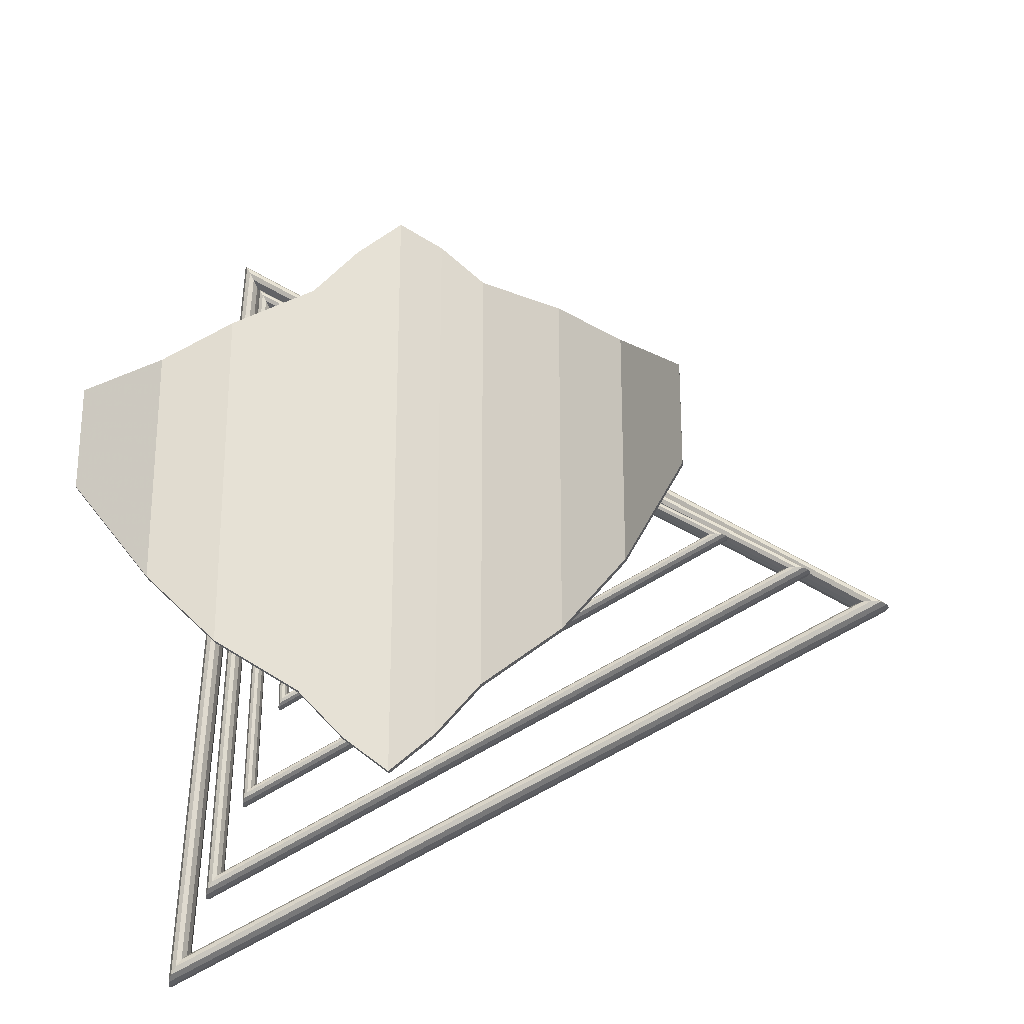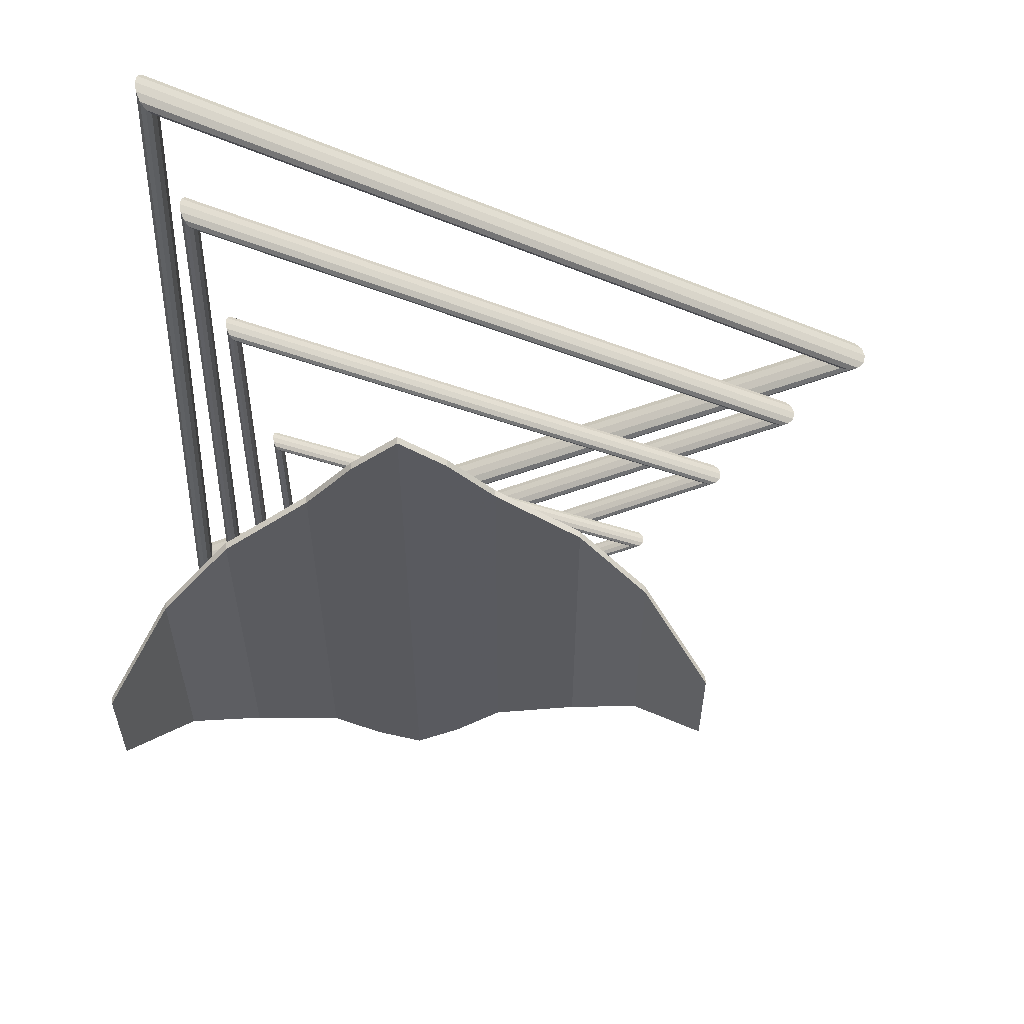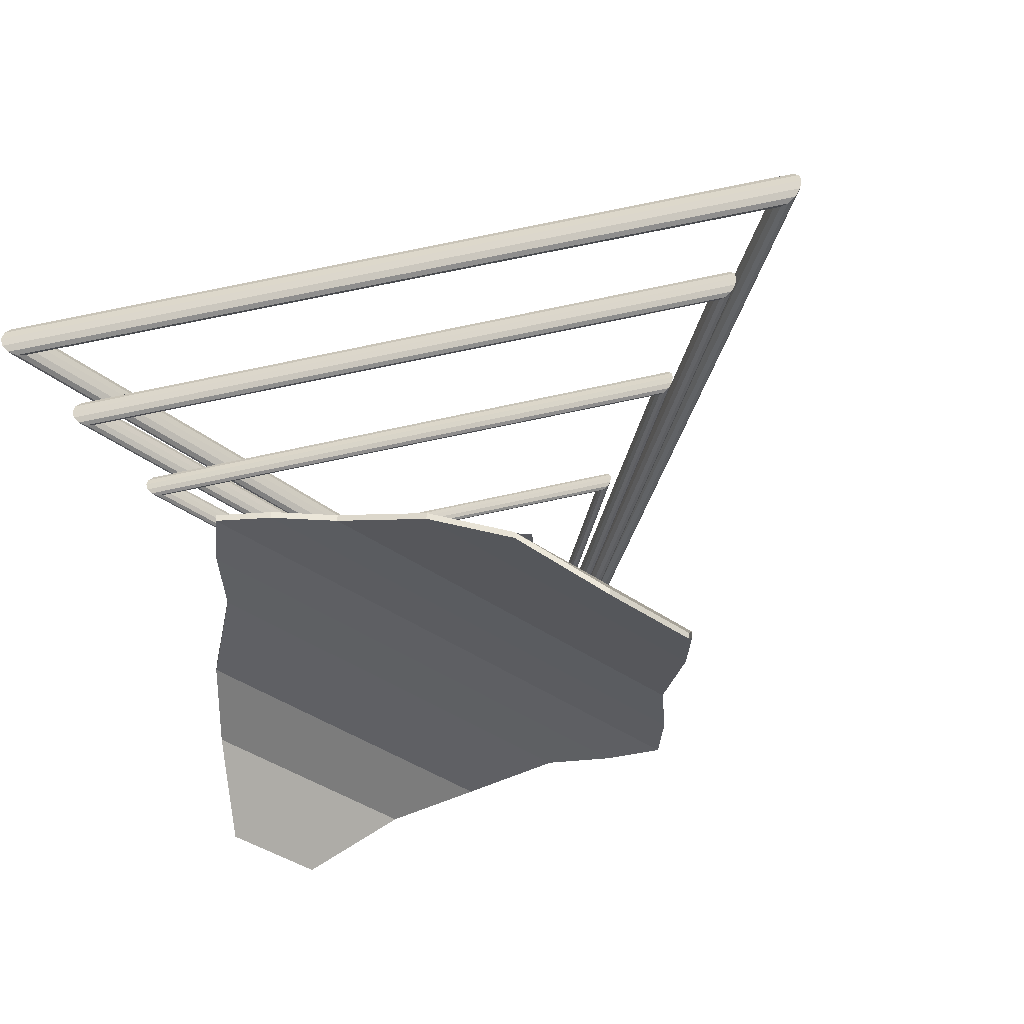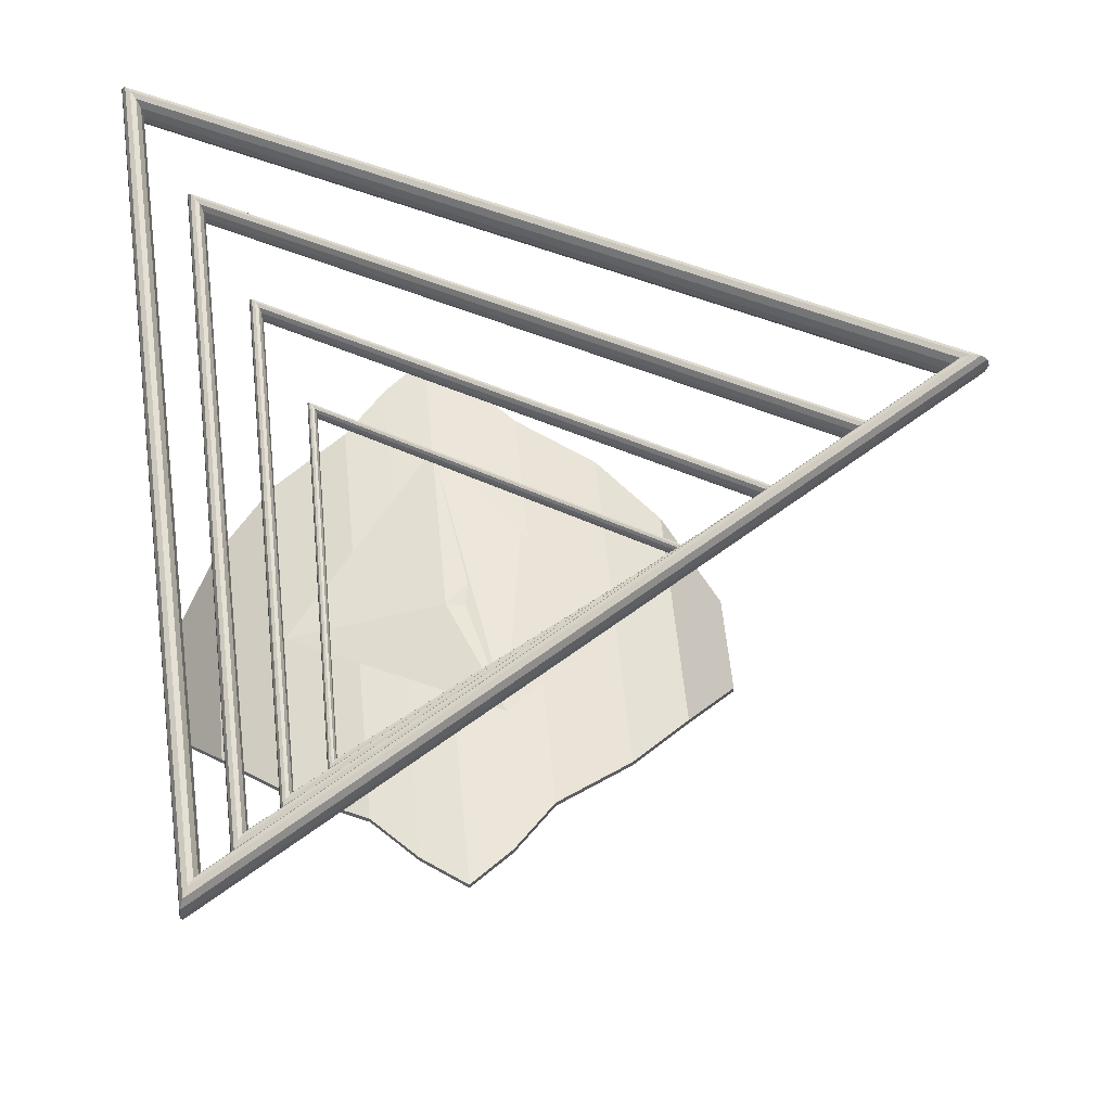
<metadata>
{"format":"obj","ext":"obj","renderer":"f3d","projection":"perspective","resolution":1024,"background":"white","views":[{"elev":-25.3,"azim":5.1,"up":"+Z"},{"elev":58.1,"azim":-2.2,"up":"+Z"},{"elev":-39.0,"azim":48.0,"up":"+Y"},{"elev":58.1,"azim":-5.5,"up":"+Y"}]}
</metadata>
<code>
g Cloneur Tore_0
v 0.1521 0.053 0
v 0.1513 0.05591 0
v 0.1492 0.05803 0
v 0.1463 0.05881 0
v 0.1434 0.05803 0
v 0.1412 0.05591 0
v 0.1405 0.053 0
v 0.1412 0.0501 0
v 0.1434 0.04797 0
v 0.1463 0.0472 0
v 0.1492 0.04797 0
v 0.1513 0.0501 0
v -0.07604 0.053 -0.1317
v -0.07565 0.05591 -0.131
v -0.07459 0.05803 -0.1292
v -0.07313 0.05881 -0.1267
v -0.07168 0.05803 -0.1242
v -0.07062 0.05591 -0.1223
v -0.07023 0.053 -0.1216
v -0.07062 0.0501 -0.1223
v -0.07168 0.04797 -0.1242
v -0.07313 0.0472 -0.1267
v -0.07459 0.04797 -0.1292
v -0.07565 0.0501 -0.131
v -0.07604 0.053 0.1317
v -0.07565 0.05591 0.131
v -0.07459 0.05803 0.1292
v -0.07313 0.05881 0.1267
v -0.07168 0.05803 0.1242
v -0.07062 0.05591 0.1223
v -0.07023 0.053 0.1216
v -0.07062 0.0501 0.1223
v -0.07168 0.04797 0.1242
v -0.07313 0.0472 0.1267
v -0.07459 0.04797 0.1292
v -0.07565 0.0501 0.131
f 13 14 2 1
f 14 15 3 2
f 15 16 4 3
f 16 17 5 4
f 17 18 6 5
f 18 19 7 6
f 19 20 8 7
f 20 21 9 8
f 21 22 10 9
f 22 23 11 10
f 23 24 12 11
f 24 13 1 12
f 25 26 14 13
f 26 27 15 14
f 27 28 16 15
f 28 29 17 16
f 29 30 18 17
f 30 31 19 18
f 31 32 20 19
f 32 33 21 20
f 33 34 22 21
f 34 35 23 22
f 35 36 24 23
f 36 25 13 24
f 1 2 26 25
f 2 3 27 26
f 3 4 28 27
f 4 5 29 28
f 5 6 30 29
f 6 7 31 30
f 7 8 32 31
f 8 9 33 32
f 9 10 34 33
f 10 11 35 34
f 11 12 36 35
f 12 1 25 36
g Cloneur Tore_1
v 0.2066 0.103 -0.003127
v 0.2056 0.1069 -0.003111
v 0.2027 0.1098 -0.003067
v 0.1987 0.1109 -0.003008
v 0.1948 0.1098 -0.002948
v 0.1919 0.1069 -0.002904
v 0.1908 0.103 -0.002888
v 0.1919 0.09906 -0.002904
v 0.1948 0.09617 -0.002948
v 0.1987 0.09511 -0.003008
v 0.2027 0.09617 -0.003067
v 0.2056 0.09906 -0.003111
v -0.106 0.103 -0.1774
v -0.1055 0.1069 -0.1765
v -0.104 0.1098 -0.174
v -0.102 0.1109 -0.1706
v -0.09995 0.1098 -0.1672
v -0.09847 0.1069 -0.1647
v -0.09792 0.103 -0.1638
v -0.09847 0.09906 -0.1647
v -0.09995 0.09617 -0.1672
v -0.102 0.09511 -0.1706
v -0.104 0.09617 -0.174
v -0.1055 0.09906 -0.1765
v -0.1006 0.103 0.1805
v -0.1001 0.1069 0.1796
v -0.09868 0.1098 0.1771
v -0.09676 0.1109 0.1736
v -0.09484 0.1098 0.1702
v -0.09344 0.1069 0.1676
v -0.09292 0.103 0.1667
v -0.09344 0.09906 0.1676
v -0.09484 0.09617 0.1702
v -0.09676 0.09511 0.1736
v -0.09868 0.09617 0.1771
v -0.1001 0.09906 0.1796
f 49 50 38 37
f 50 51 39 38
f 51 52 40 39
f 52 53 41 40
f 53 54 42 41
f 54 55 43 42
f 55 56 44 43
f 56 57 45 44
f 57 58 46 45
f 58 59 47 46
f 59 60 48 47
f 60 49 37 48
f 61 62 50 49
f 62 63 51 50
f 63 64 52 51
f 64 65 53 52
f 65 66 54 53
f 66 67 55 54
f 67 68 56 55
f 68 69 57 56
f 69 70 58 57
f 70 71 59 58
f 71 72 60 59
f 72 61 49 60
f 37 38 62 61
f 38 39 63 62
f 39 40 64 63
f 40 41 65 64
f 41 42 66 65
f 42 43 67 66
f 43 44 68 67
f 44 45 69 68
f 45 46 70 69
f 46 47 71 70
f 47 48 72 71
f 48 37 61 72
g Cloneur Tore_2
v 0.2611 0.153 -0.007905
v 0.2598 0.158 -0.007865
v 0.2561 0.1616 -0.007754
v 0.2511 0.163 -0.007603
v 0.2461 0.1616 -0.007452
v 0.2425 0.158 -0.007342
v 0.2412 0.153 -0.007301
v 0.2425 0.148 -0.007342
v 0.2461 0.1444 -0.007452
v 0.2511 0.143 -0.007603
v 0.2561 0.1444 -0.007754
v 0.2598 0.148 -0.007865
v -0.1374 0.153 -0.2222
v -0.1367 0.158 -0.221
v -0.1348 0.1616 -0.2179
v -0.1321 0.163 -0.2137
v -0.1295 0.1616 -0.2094
v -0.1276 0.158 -0.2063
v -0.1269 0.153 -0.2052
v -0.1276 0.148 -0.2063
v -0.1295 0.1444 -0.2094
v -0.1321 0.143 -0.2137
v -0.1348 0.1444 -0.2179
v -0.1367 0.148 -0.221
v -0.1237 0.153 0.2301
v -0.1231 0.158 0.2289
v -0.1213 0.1616 0.2257
v -0.119 0.163 0.2213
v -0.1166 0.1616 0.2169
v -0.1149 0.158 0.2137
v -0.1143 0.153 0.2125
v -0.1149 0.148 0.2137
v -0.1166 0.1444 0.2169
v -0.119 0.143 0.2213
v -0.1213 0.1444 0.2257
v -0.1231 0.148 0.2289
f 85 86 74 73
f 86 87 75 74
f 87 88 76 75
f 88 89 77 76
f 89 90 78 77
f 90 91 79 78
f 91 92 80 79
f 92 93 81 80
f 93 94 82 81
f 94 95 83 82
f 95 96 84 83
f 96 85 73 84
f 97 98 86 85
f 98 99 87 86
f 99 100 88 87
f 100 101 89 88
f 101 102 90 89
f 102 103 91 90
f 103 104 92 91
f 104 105 93 92
f 105 106 94 93
f 106 107 95 94
f 107 108 96 95
f 108 97 85 96
f 73 74 98 97
f 74 75 99 98
f 75 76 100 99
f 76 77 101 100
f 77 78 102 101
f 78 79 103 102
f 79 80 104 103
f 80 81 105 104
f 81 82 106 105
f 82 83 107 106
f 83 84 108 107
f 84 73 97 108
g Cloneur Tore_3
v 0.3155 0.203 -0.01433
v 0.3139 0.209 -0.01426
v 0.3094 0.2134 -0.01406
v 0.3034 0.2151 -0.01379
v 0.2974 0.2134 -0.01351
v 0.293 0.209 -0.01331
v 0.2914 0.203 -0.01324
v 0.293 0.197 -0.01331
v 0.2974 0.1926 -0.01351
v 0.3034 0.1909 -0.01379
v 0.3094 0.1926 -0.01406
v 0.3139 0.197 -0.01426
v -0.1701 0.203 -0.266
v -0.1693 0.209 -0.2647
v -0.1669 0.2134 -0.261
v -0.1636 0.2151 -0.2559
v -0.1604 0.2134 -0.2508
v -0.158 0.209 -0.2471
v -0.1572 0.203 -0.2457
v -0.158 0.197 -0.2471
v -0.1604 0.1926 -0.2508
v -0.1636 0.1909 -0.2559
v -0.1669 0.1926 -0.261
v -0.1693 0.197 -0.2647
v -0.1453 0.203 0.2804
v -0.1446 0.209 0.2789
v -0.1425 0.2134 0.275
v -0.1398 0.2151 0.2697
v -0.137 0.2134 0.2643
v -0.135 0.209 0.2604
v -0.1342 0.203 0.259
v -0.135 0.197 0.2604
v -0.137 0.1926 0.2643
v -0.1398 0.1909 0.2697
v -0.1425 0.1926 0.275
v -0.1446 0.197 0.2789
f 121 122 110 109
f 122 123 111 110
f 123 124 112 111
f 124 125 113 112
f 125 126 114 113
f 126 127 115 114
f 127 128 116 115
f 128 129 117 116
f 129 130 118 117
f 130 131 119 118
f 131 132 120 119
f 132 121 109 120
f 133 134 122 121
f 134 135 123 122
f 135 136 124 123
f 136 137 125 124
f 137 138 126 125
f 138 139 127 126
f 139 140 128 127
f 140 141 129 128
f 141 142 130 129
f 142 143 131 130
f 143 144 132 131
f 144 133 121 132
f 109 110 134 133
f 110 111 135 134
f 111 112 136 135
f 112 113 137 136
f 113 114 138 137
f 114 115 139 138
f 115 116 140 139
f 116 117 141 140
f 117 118 142 141
f 118 119 143 142
f 119 120 144 143
f 120 109 133 144
g Cube_2
v -0.1801 -0.07043 0.03208
v -0.1801 -0.06895 0.03208
v -0.1801 -0.06748 0.03208
v -0.1801 -0.066 0.03208
v -0.1441 -0.02952 0.074
v -0.1441 -0.02805 0.074
v -0.1441 -0.02658 0.074
v -0.1441 -0.0251 0.074
v -0.1049 -0.0106 0.1092
v -0.1049 -0.009122 0.1092
v -0.1049 -0.007648 0.1092
v -0.1049 -0.006174 0.1092
v -0.05526 0.001911 0.1382
v -0.05526 0.003385 0.1382
v -0.05526 0.004859 0.1382
v -0.05526 0.006333 0.1382
v -0.02763 0.005006 0.1676
v -0.02763 0.00648 0.1676
v -0.02763 0.007954 0.1676
v -0.02763 0.009428 0.1676
v 0 0.007658 0.1888
v 0 0.009131 0.1888
v 0 0.0106 0.1888
v 0 0.01208 0.1888
v 0.02763 0.005006 0.1676
v 0.02763 0.00648 0.1676
v 0.02763 0.007954 0.1676
v 0.02763 0.009428 0.1676
v 0.05526 0.001911 0.1382
v 0.05526 0.003385 0.1382
v 0.05526 0.004859 0.1382
v 0.05526 0.006333 0.1382
v 0.1049 -0.0106 0.1092
v 0.1049 -0.009122 0.1092
v 0.1049 -0.007648 0.1092
v 0.1049 -0.006174 0.1092
v 0.1441 -0.02952 0.074
v 0.1441 -0.02805 0.074
v 0.1441 -0.02658 0.074
v 0.1441 -0.0251 0.074
v 0.1801 -0.07043 0.03208
v 0.1801 -0.06895 0.03208
v 0.1801 -0.06748 0.03208
v 0.1801 -0.066 0.03208
v 0.1801 -0.07043 0.01586
v 0.1801 -0.06895 0.01586
v 0.1801 -0.06748 0.01586
v 0.1801 -0.066 0.01586
v 0.1801 -0.07043 -0.000358
v 0.1801 -0.06895 -0.000358
v 0.1801 -0.06748 -0.000358
v 0.1801 -0.066 -0.000358
v 0.1801 -0.07043 -0.01658
v 0.1801 -0.06895 -0.01658
v 0.1801 -0.06748 -0.01658
v 0.1801 -0.066 -0.01658
v 0.1801 -0.07043 -0.0328
v 0.1801 -0.06895 -0.0328
v 0.1801 -0.06748 -0.0328
v 0.1801 -0.066 -0.0328
v 0.1441 -0.02952 -0.07472
v 0.1441 -0.02805 -0.07472
v 0.1441 -0.02658 -0.07472
v 0.1441 -0.0251 -0.07472
v 0.1049 -0.0106 -0.1099
v 0.1049 -0.009122 -0.1099
v 0.1049 -0.007648 -0.1099
v 0.1049 -0.006174 -0.1099
v 0.05526 0.001911 -0.1389
v 0.05526 0.003385 -0.1389
v 0.05526 0.004859 -0.1389
v 0.05526 0.006333 -0.1389
v 0.02763 0.005006 -0.1683
v 0.02763 0.00648 -0.1683
v 0.02763 0.007954 -0.1683
v 0.02763 0.009428 -0.1683
v 0 0.007658 -0.1895
v 0 0.009131 -0.1895
v 0 0.0106 -0.1895
v 0 0.01208 -0.1895
v -0.02763 0.005006 -0.1683
v -0.02763 0.00648 -0.1683
v -0.02763 0.007954 -0.1683
v -0.02763 0.009428 -0.1683
v -0.05526 0.001911 -0.1389
v -0.05526 0.003385 -0.1389
v -0.05526 0.004859 -0.1389
v -0.05526 0.006333 -0.1389
v -0.1049 -0.0106 -0.1099
v -0.1049 -0.009122 -0.1099
v -0.1049 -0.007648 -0.1099
v -0.1049 -0.006174 -0.1099
v -0.1441 -0.02952 -0.07472
v -0.1441 -0.02805 -0.07472
v -0.1441 -0.02658 -0.07472
v -0.1441 -0.0251 -0.07472
v -0.1801 -0.07043 -0.0328
v -0.1801 -0.06895 -0.0328
v -0.1801 -0.06748 -0.0328
v -0.1801 -0.066 -0.0328
v -0.1801 -0.07043 -0.01658
v -0.1801 -0.06895 -0.01658
v -0.1801 -0.06748 -0.01658
v -0.1801 -0.066 -0.01658
v -0.1801 -0.07043 -0.000358
v -0.1801 -0.06895 -0.000358
v -0.1801 -0.06748 -0.000358
v -0.1801 -0.066 -0.000358
v -0.1801 -0.07043 0.01586
v -0.1801 -0.06895 0.01586
v -0.1801 -0.06748 0.01586
v -0.1801 -0.066 0.01586
v -0.1441 -0.0251 0.03682
v -0.1441 -0.0251 -0.000358
v -0.1441 -0.0251 -0.03754
v -0.1049 -0.006174 0.05443
v -0.1049 -0.006174 -0.000358
v -0.1049 -0.006174 -0.05514
v -0.05526 0.006333 0.0689
v -0.05526 0.006333 -0.000358
v -0.05526 0.006333 -0.06961
v -0.02763 0.009428 0.08362
v -0.02763 0.009428 -0.000358
v -0.02763 0.009428 -0.08433
v 0 0.01208 0.09423
v 0 0.01208 -0.000358
v 0 0.01208 -0.09495
v 0.02763 0.009428 0.08362
v 0.02763 0.009428 -0.000358
v 0.02763 0.009428 -0.08433
v 0.05526 0.006333 0.0689
v 0.05526 0.006333 -0.000358
v 0.05526 0.006333 -0.06961
v 0.1049 -0.006174 0.05443
v 0.1049 -0.006174 -0.000358
v 0.1049 -0.006174 -0.05514
v 0.1441 -0.0251 0.03682
v 0.1441 -0.0251 -0.000358
v 0.1441 -0.0251 -0.03754
v -0.1441 -0.02952 -0.03754
v -0.1441 -0.02952 -0.000358
v -0.1441 -0.02952 0.03682
v -0.1049 -0.0106 -0.05514
v -0.1049 -0.0106 -0.000358
v -0.1049 -0.0106 0.05443
v -0.05526 0.001911 -0.06961
v -0.05526 0.001911 -0.000358
v -0.05526 0.001911 0.0689
v -0.02763 0.005006 -0.08433
v -0.02763 0.005006 -0.000358
v -0.02763 0.005006 0.08362
v 0 0.007658 -0.09495
v 0 0.007658 -0.000358
v 0 0.007658 0.09423
v 0.02763 0.005006 -0.08433
v 0.02763 0.005006 -0.000358
v 0.02763 0.005006 0.08362
v 0.05526 0.001911 -0.06961
v 0.05526 0.001911 -0.000358
v 0.05526 0.001911 0.0689
v 0.1049 -0.0106 -0.05514
v 0.1049 -0.0106 -0.000358
v 0.1049 -0.0106 0.05443
v 0.1441 -0.02952 -0.03754
v 0.1441 -0.02952 -0.000358
v 0.1441 -0.02952 0.03682
f 149 150 146 145
f 153 154 150 149
f 157 158 154 153
f 161 162 158 157
f 165 166 162 161
f 169 170 166 165
f 173 174 170 169
f 177 178 174 173
f 181 182 178 177
f 185 186 182 181
f 150 151 147 146
f 154 155 151 150
f 158 159 155 154
f 162 163 159 158
f 166 167 163 162
f 170 171 167 166
f 174 175 171 170
f 178 179 175 174
f 182 183 179 178
f 186 187 183 182
f 151 152 148 147
f 155 156 152 151
f 159 160 156 155
f 163 164 160 159
f 167 168 164 163
f 171 172 168 167
f 175 176 172 171
f 179 180 176 175
f 183 184 180 179
f 187 188 184 183
f 189 190 186 185
f 193 194 190 189
f 197 198 194 193
f 201 202 198 197
f 190 191 187 186
f 194 195 191 190
f 198 199 195 194
f 202 203 199 198
f 191 192 188 187
f 195 196 192 191
f 199 200 196 195
f 203 204 200 199
f 205 206 202 201
f 209 210 206 205
f 213 214 210 209
f 217 218 214 213
f 221 222 218 217
f 225 226 222 221
f 229 230 226 225
f 233 234 230 229
f 237 238 234 233
f 241 242 238 237
f 206 207 203 202
f 210 211 207 206
f 214 215 211 210
f 218 219 215 214
f 222 223 219 218
f 226 227 223 222
f 230 231 227 226
f 234 235 231 230
f 238 239 235 234
f 242 243 239 238
f 207 208 204 203
f 211 212 208 207
f 215 216 212 211
f 219 220 216 215
f 223 224 220 219
f 227 228 224 223
f 231 232 228 227
f 235 236 232 231
f 239 240 236 235
f 243 244 240 239
f 245 246 242 241
f 249 250 246 245
f 253 254 250 249
f 145 146 254 253
f 246 247 243 242
f 250 251 247 246
f 254 255 251 250
f 146 147 255 254
f 247 248 244 243
f 251 252 248 247
f 255 256 252 251
f 147 148 256 255
f 152 257 256 148
f 156 260 257 152
f 160 263 260 156
f 164 266 263 160
f 168 269 266 164
f 172 272 269 168
f 176 275 272 172
f 180 278 275 176
f 184 281 278 180
f 188 192 281 184
f 257 258 252 256
f 260 261 258 257
f 263 264 261 260
f 266 267 264 263
f 269 270 267 266
f 272 273 270 269
f 275 276 273 272
f 278 279 276 275
f 281 282 279 278
f 192 196 282 281
f 258 259 248 252
f 261 262 259 258
f 264 265 262 261
f 267 268 265 264
f 270 271 268 267
f 273 274 271 270
f 276 277 274 273
f 279 280 277 276
f 282 283 280 279
f 196 200 283 282
f 259 240 244 248
f 262 236 240 259
f 265 232 236 262
f 268 228 232 265
f 271 224 228 268
f 274 220 224 271
f 277 216 220 274
f 280 212 216 277
f 283 208 212 280
f 200 204 208 283
f 237 284 245 241
f 233 287 284 237
f 229 290 287 233
f 225 293 290 229
f 221 296 293 225
f 217 299 296 221
f 213 302 299 217
f 209 305 302 213
f 205 308 305 209
f 201 197 308 205
f 284 285 249 245
f 287 288 285 284
f 290 291 288 287
f 293 294 291 290
f 296 297 294 293
f 299 300 297 296
f 302 303 300 299
f 305 306 303 302
f 308 309 306 305
f 197 193 309 308
f 285 286 253 249
f 288 289 286 285
f 291 292 289 288
f 294 295 292 291
f 297 298 295 294
f 300 301 298 297
f 303 304 301 300
f 306 307 304 303
f 309 310 307 306
f 193 189 310 309
f 286 149 145 253
f 289 153 149 286
f 292 157 153 289
f 295 161 157 292
f 298 165 161 295
f 301 169 165 298
f 304 173 169 301
f 307 177 173 304
f 310 181 177 307
f 189 185 181 310
g Cube
v 0 0.04124 0.01582
v 0.03055 0.03901 0.09134
v 0.1062 0.02151 0.02507
v 0 0.04124 -0.0974
v 0.04987 0.03653 -0.03403
v -0.09899 0.02402 0.02097
f 313 311 312
f 314 312 316
f 315 312 314
f 315 314 311
f 312 311 316
f 313 312 315
f 311 314 316
f 313 315 311

</code>
